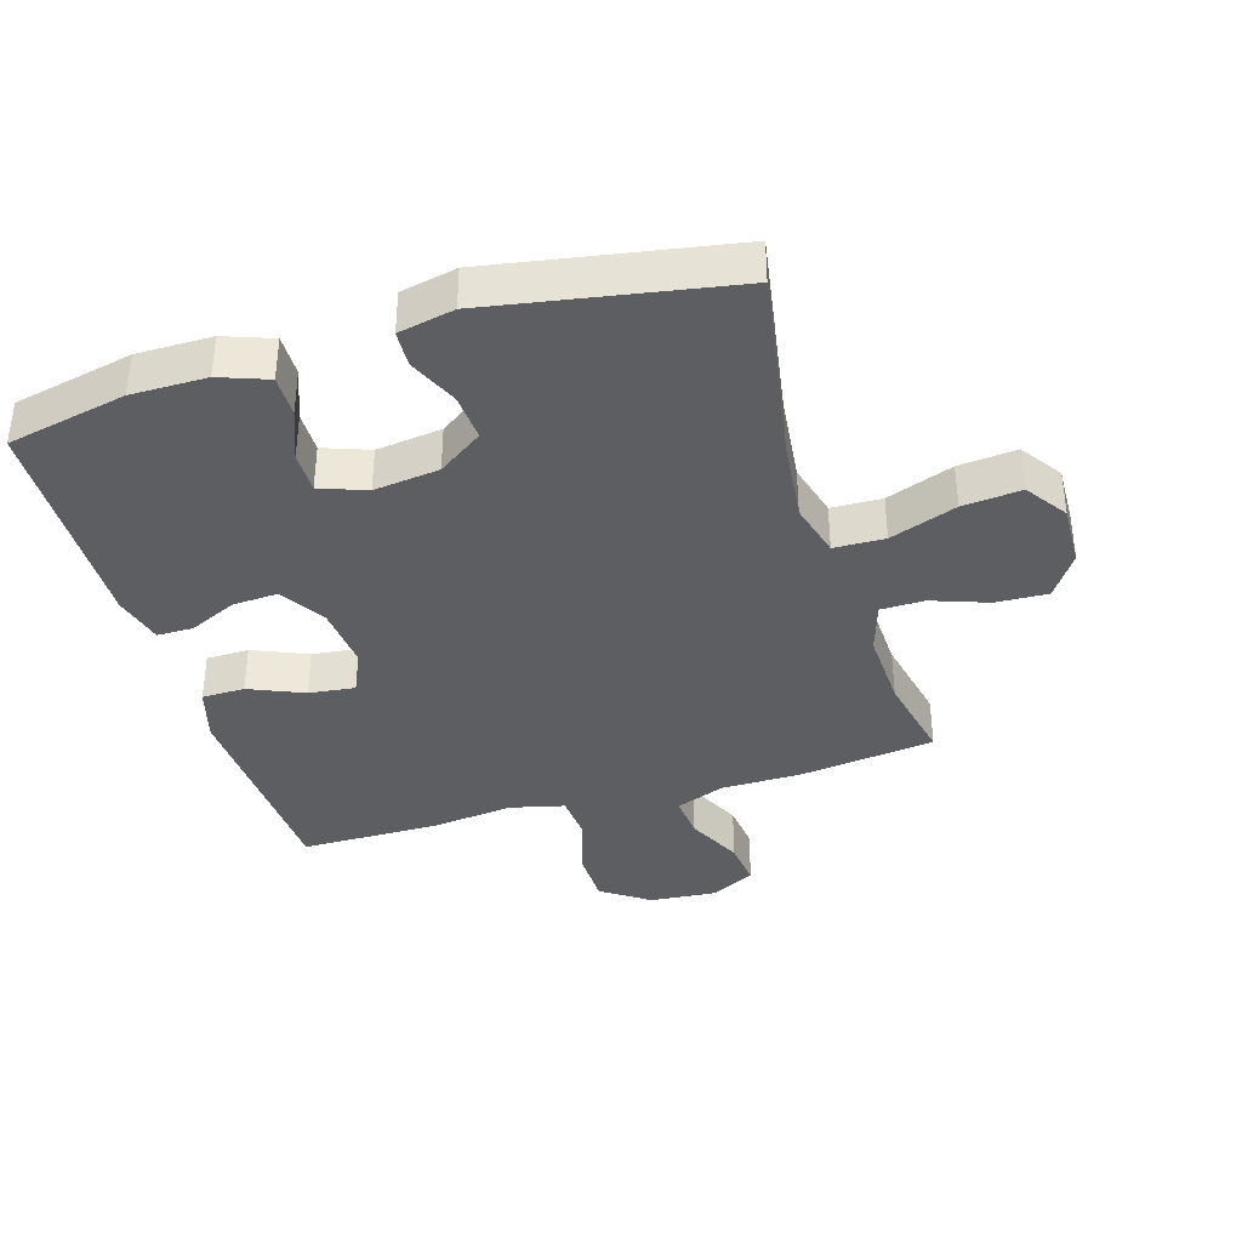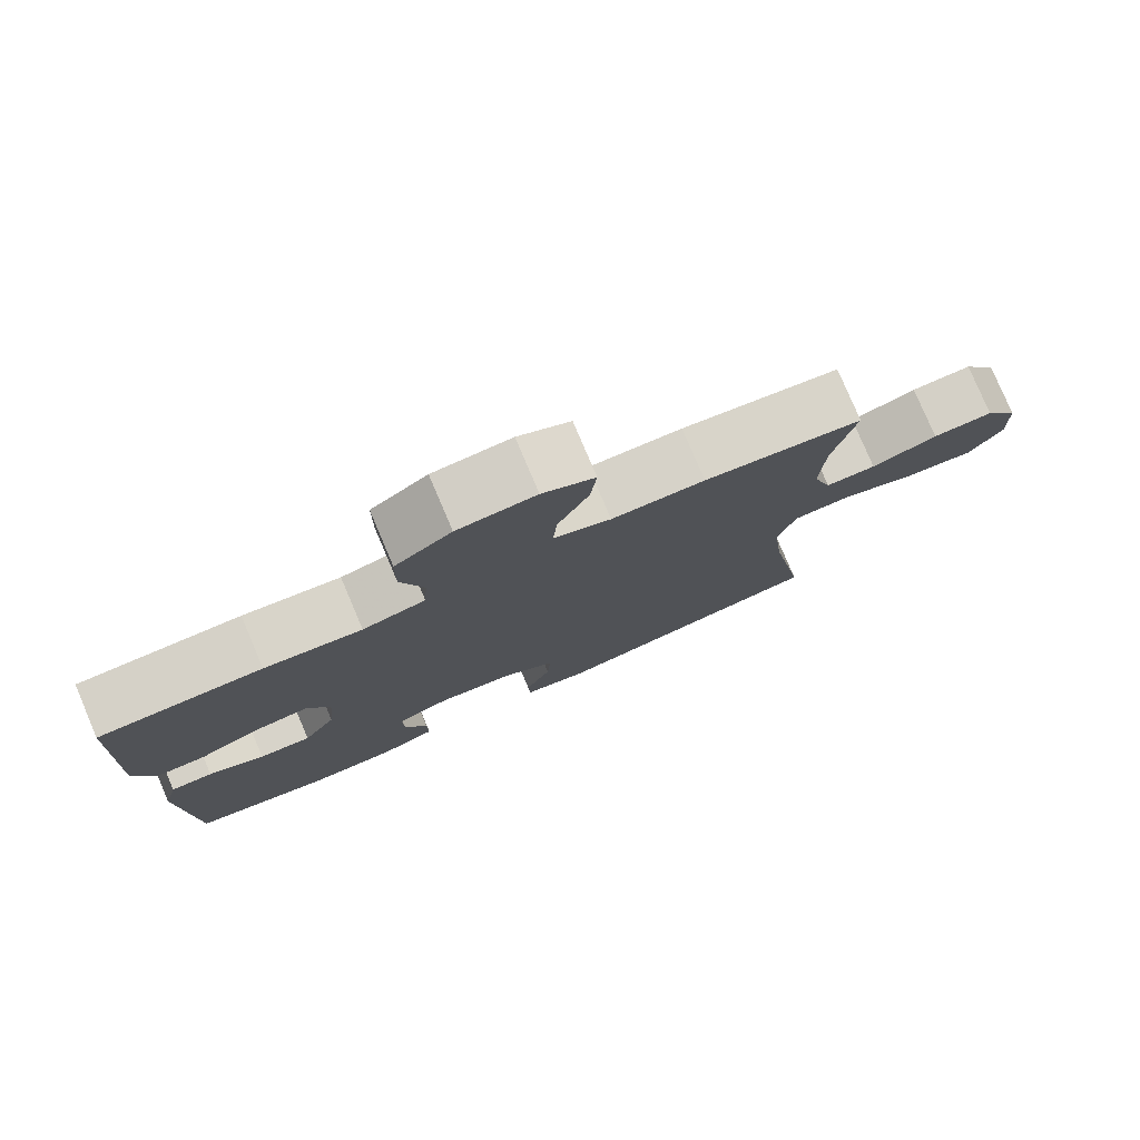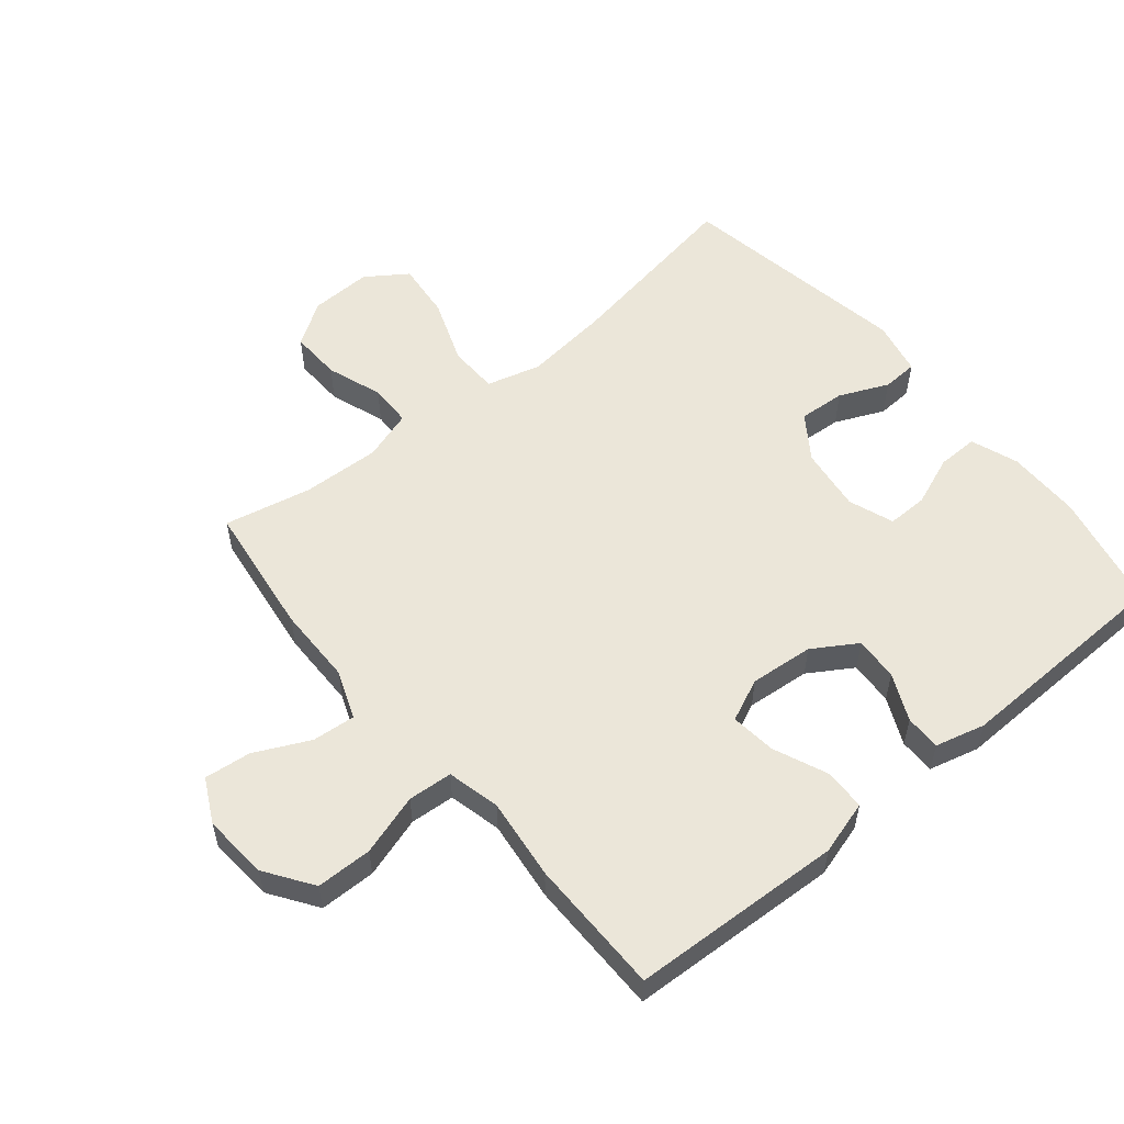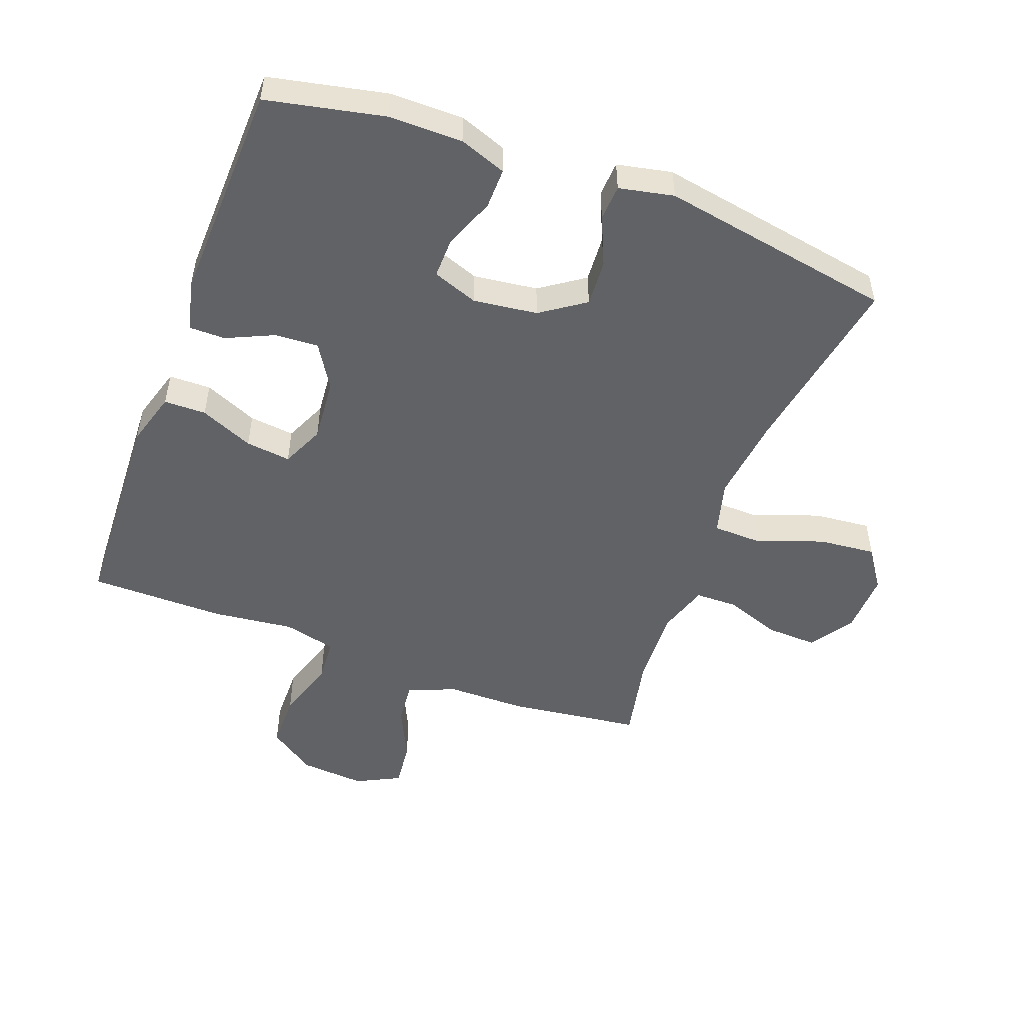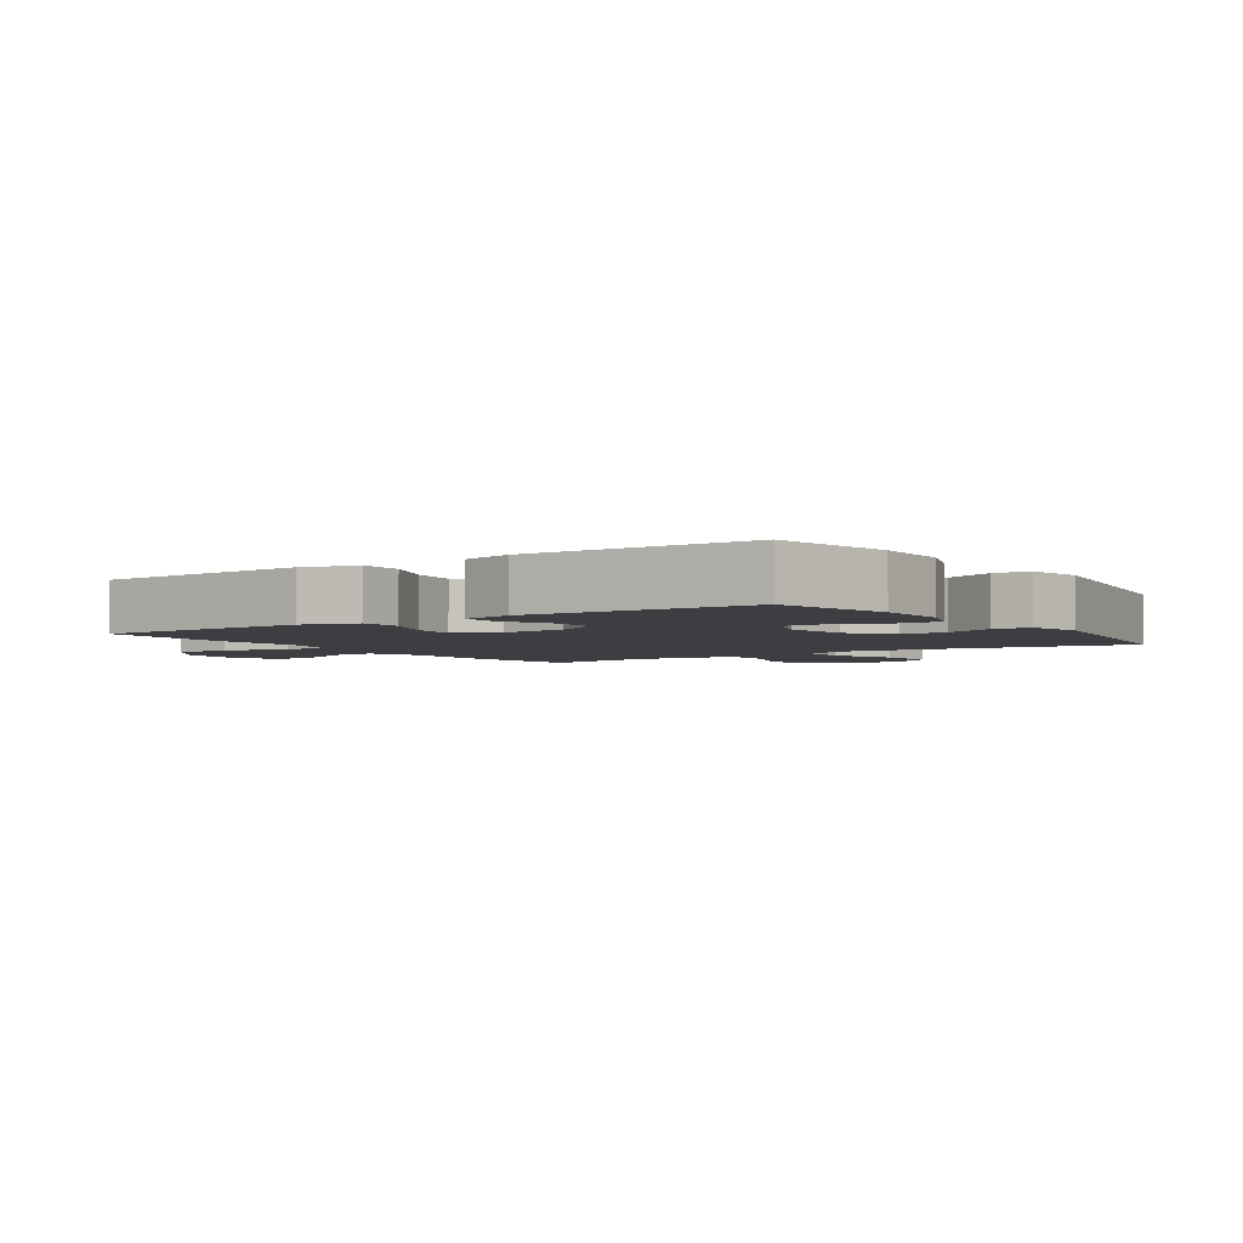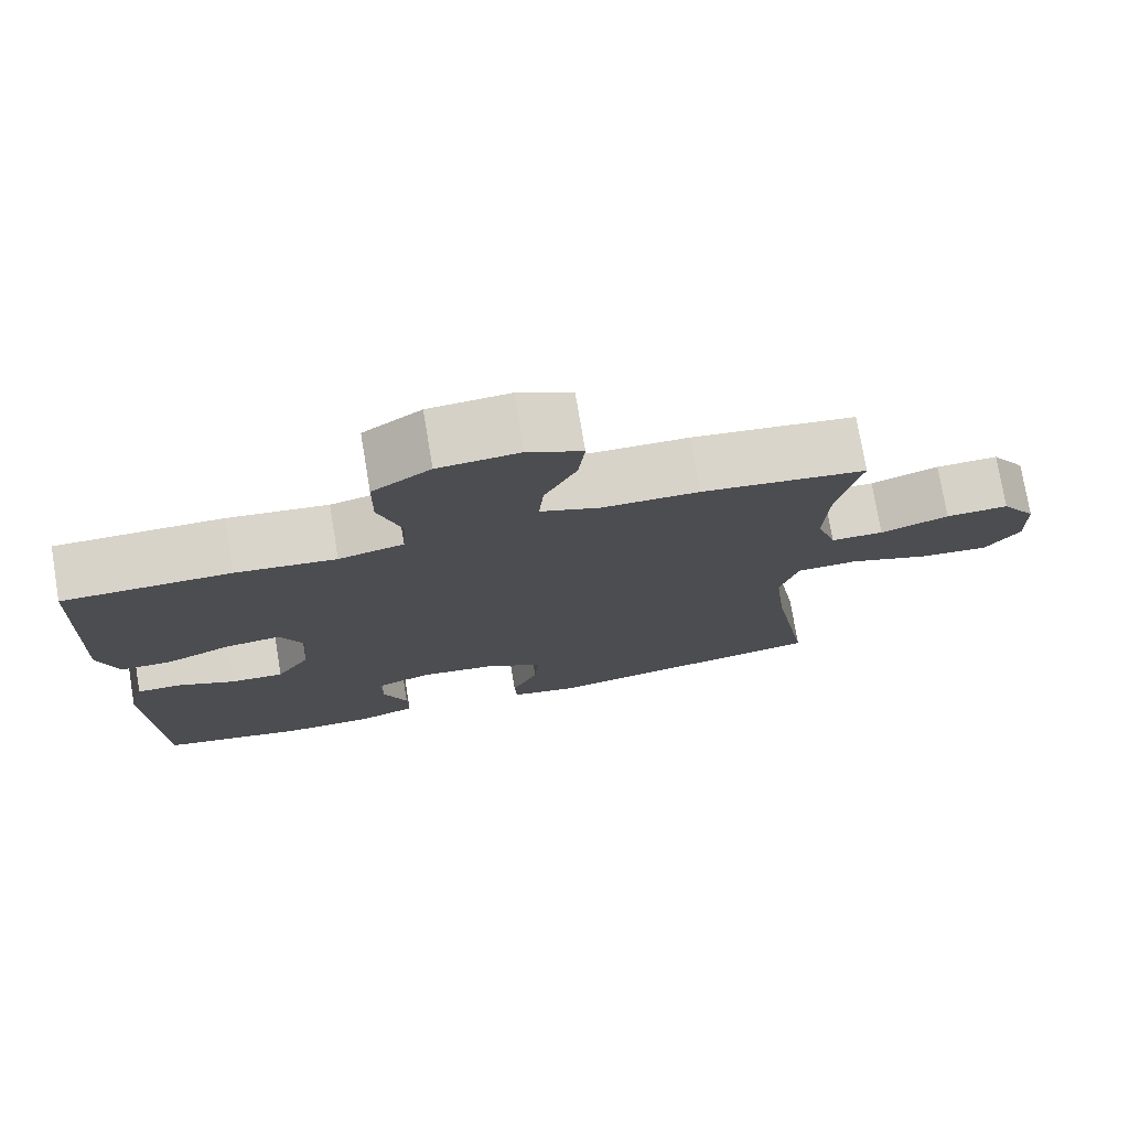
<metadata>
{"format":"obj","ext":"obj","renderer":"f3d","projection":"perspective","resolution":1024,"background":"white","views":[{"elev":-37.4,"azim":-163.2,"up":"+Y"},{"elev":78.8,"azim":157.0,"up":"+Z"},{"elev":55.5,"azim":50.5,"up":"+Y"},{"elev":-50.6,"azim":159.4,"up":"+Y"},{"elev":-3.5,"azim":124.3,"up":"+Y"},{"elev":76.1,"azim":170.5,"up":"+Z"}]}
</metadata>
<code>
v -0.5 0.07 -0.5
v -0.45 0.07 -0.208
v -0.435 0.07 -0.074
v -0.458 0.07 0.011
v -0.536 0.07 0.013
v -0.639 0.07 -0.025
v -0.729 0.07 -0.034
v -0.773 0.07 0.03
v -0.77 0.07 0.127
v -0.725 0.07 0.195
v -0.645 0.07 0.192
v -0.558 0.07 0.161
v -0.491 0.07 0.162
v -0.466 0.07 0.241
v -0.471 0.07 0.363
v -0.5 0.07 0.5
v -0.291 0.07 0.527
v -0.168 0.07 0.528
v -0.092 0.07 0.557
v -0.098 0.07 0.625
v -0.139 0.07 0.711
v -0.147 0.07 0.784
v -0.078 0.07 0.819
v 0.025 0.07 0.811
v 0.099 0.07 0.76
v 0.1 0.07 0.672
v 0.07 0.07 0.576
v 0.075 0.07 0.506
v 0.158 0.07 0.486
v 0.286 0.07 0.501
v 0.5 0.07 0.5
v 0.509 0.07 0.299
v 0.515 0.07 0.167
v 0.49 0.07 0.082
v 0.424 0.07 0.081
v 0.34 0.07 0.117
v 0.269 0.07 0.125
v 0.239 0.07 0.058
v 0.248 0.07 -0.042
v 0.291 0.07 -0.111
v 0.36 0.07 -0.107
v 0.434 0.07 -0.073
v 0.49 0.07 -0.073
v 0.51 0.07 -0.151
v 0.5 0.07 -0.5
v 0.316 0.07 -0.539
v 0.2 0.07 -0.539
v 0.126 0.07 -0.512
v 0.127 0.07 -0.448
v 0.158 0.07 -0.369
v 0.159 0.07 -0.305
v 0.088 0.07 -0.279
v -0.013 0.07 -0.292
v -0.082 0.07 -0.34
v -0.077 0.07 -0.413
v -0.043 0.07 -0.49
v -0.046 0.07 -0.546
v -0.132 0.07 -0.564
v -0.5 0 -0.5
v -0.45 0 -0.208
v -0.435 0 -0.074
v -0.458 0 0.011
v -0.536 0 0.013
v -0.639 0 -0.025
v -0.729 0 -0.034
v -0.773 0 0.03
v -0.77 0 0.127
v -0.725 0 0.195
v -0.645 0 0.192
v -0.558 0 0.161
v -0.491 0 0.162
v -0.466 0 0.241
v -0.471 0 0.363
v -0.5 0 0.5
v -0.291 0 0.527
v -0.168 0 0.528
v -0.092 0 0.557
v -0.098 0 0.625
v -0.139 0 0.711
v -0.147 0 0.784
v -0.078 0 0.819
v 0.025 0 0.811
v 0.099 0 0.76
v 0.1 0 0.672
v 0.07 0 0.576
v 0.075 0 0.506
v 0.158 0 0.486
v 0.286 0 0.501
v 0.5 0 0.5
v 0.509 0 0.299
v 0.515 0 0.167
v 0.49 0 0.082
v 0.424 0 0.081
v 0.34 0 0.117
v 0.269 0 0.125
v 0.239 0 0.058
v 0.248 0 -0.042
v 0.291 0 -0.111
v 0.36 0 -0.107
v 0.434 0 -0.073
v 0.49 0 -0.073
v 0.51 0 -0.151
v 0.5 0 -0.5
v 0.316 0 -0.539
v 0.2 0 -0.539
v 0.126 0 -0.512
v 0.127 0 -0.448
v 0.158 0 -0.369
v 0.159 0 -0.305
v 0.088 0 -0.279
v -0.013 0 -0.292
v -0.082 0 -0.34
v -0.077 0 -0.413
v -0.043 0 -0.49
v -0.046 0 -0.546
v -0.132 0 -0.564
f 58 1 2
f 57 58 2
f 56 57 2
f 55 56 2
f 54 55 2 3
f 53 54 3 4
f 52 53 4
f 51 52 4
f 48 49 50
f 47 48 50
f 46 47 50
f 45 46 50
f 44 45 50
f 43 44 50
f 42 43 50
f 41 42 50
f 40 41 50 51
f 39 40 51 4
f 34 35 36
f 33 34 36
f 32 33 36
f 32 36 37
f 31 32 37
f 30 31 37
f 29 30 37
f 28 29 37 38
f 25 26 27
f 24 25 27
f 23 24 27
f 22 23 27
f 21 22 27
f 20 21 27
f 19 20 27 28
f 38 39 4
f 28 38 4
f 19 28 4
f 18 19 4
f 10 11 12
f 9 10 12
f 8 9 12
f 7 8 12
f 6 7 12
f 5 6 12
f 5 12 13
f 4 5 13 14
f 15 16 17 18
f 14 15 18
f 4 14 18
f 60 59 116
f 60 116 115
f 60 115 114
f 60 114 113
f 61 60 113 112
f 62 61 112 111
f 62 111 110
f 62 110 109
f 108 107 106
f 108 106 105
f 108 105 104
f 108 104 103
f 108 103 102
f 108 102 101
f 108 101 100
f 108 100 99
f 109 108 99 98
f 62 109 98 97
f 94 93 92
f 94 92 91
f 94 91 90
f 95 94 90
f 95 90 89
f 95 89 88
f 95 88 87
f 96 95 87 86
f 85 84 83
f 85 83 82
f 85 82 81
f 85 81 80
f 85 80 79
f 85 79 78
f 86 85 78 77
f 62 97 96
f 62 96 86
f 62 86 77
f 62 77 76
f 70 69 68
f 70 68 67
f 70 67 66
f 70 66 65
f 70 65 64
f 70 64 63
f 71 70 63
f 72 71 63 62
f 76 75 74 73
f 76 73 72
f 76 72 62
f 1 59 60 2
f 2 60 61 3
f 3 61 62 4
f 4 62 63 5
f 5 63 64 6
f 6 64 65 7
f 7 65 66 8
f 8 66 67 9
f 9 67 68 10
f 10 68 69 11
f 11 69 70 12
f 12 70 71 13
f 13 71 72 14
f 14 72 73 15
f 15 73 74 16
f 16 74 75 17
f 17 75 76 18
f 18 76 77 19
f 19 77 78 20
f 20 78 79 21
f 21 79 80 22
f 22 80 81 23
f 23 81 82 24
f 24 82 83 25
f 25 83 84 26
f 26 84 85 27
f 27 85 86 28
f 28 86 87 29
f 29 87 88 30
f 30 88 89 31
f 31 89 90 32
f 32 90 91 33
f 33 91 92 34
f 34 92 93 35
f 35 93 94 36
f 36 94 95 37
f 37 95 96 38
f 38 96 97 39
f 39 97 98 40
f 40 98 99 41
f 41 99 100 42
f 42 100 101 43
f 43 101 102 44
f 44 102 103 45
f 45 103 104 46
f 46 104 105 47
f 47 105 106 48
f 48 106 107 49
f 49 107 108 50
f 50 108 109 51
f 51 109 110 52
f 52 110 111 53
f 53 111 112 54
f 54 112 113 55
f 55 113 114 56
f 56 114 115 57
f 57 115 116 58
f 58 116 59 1

</code>
